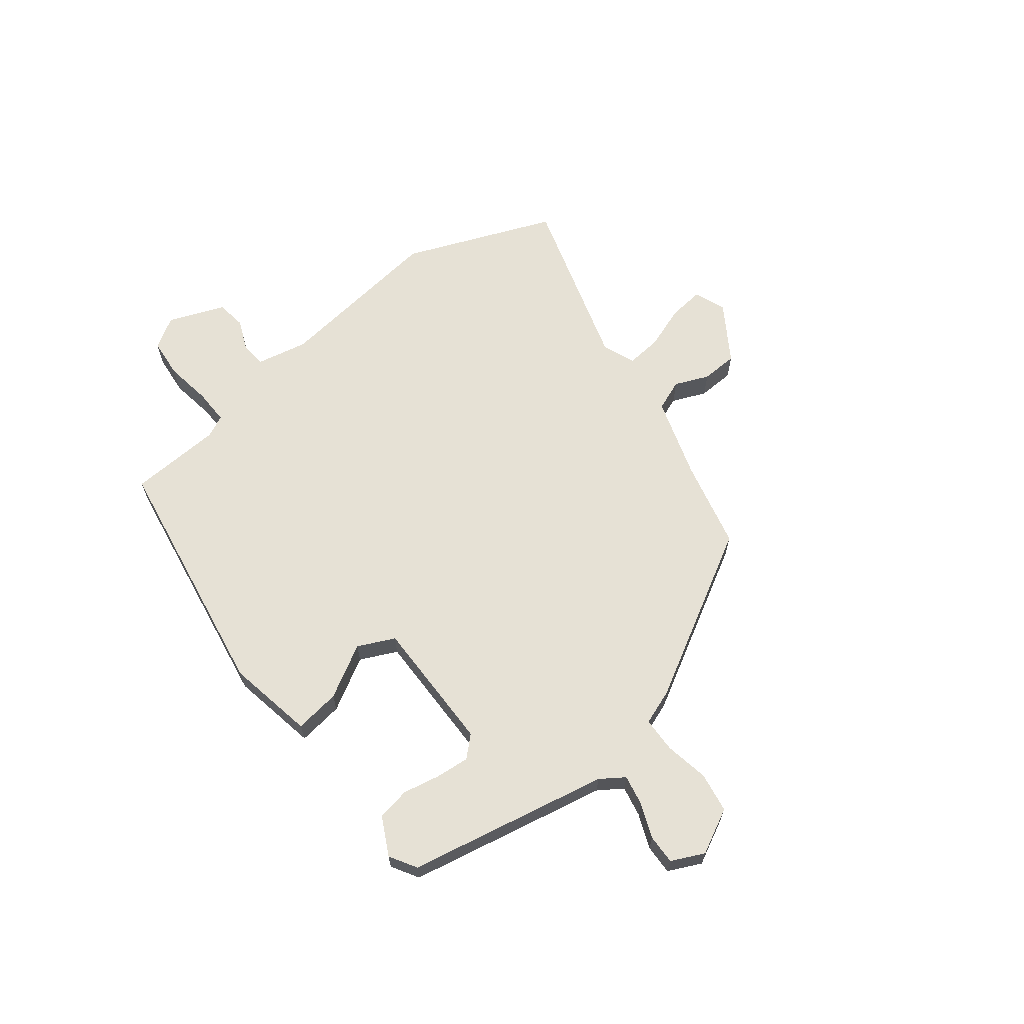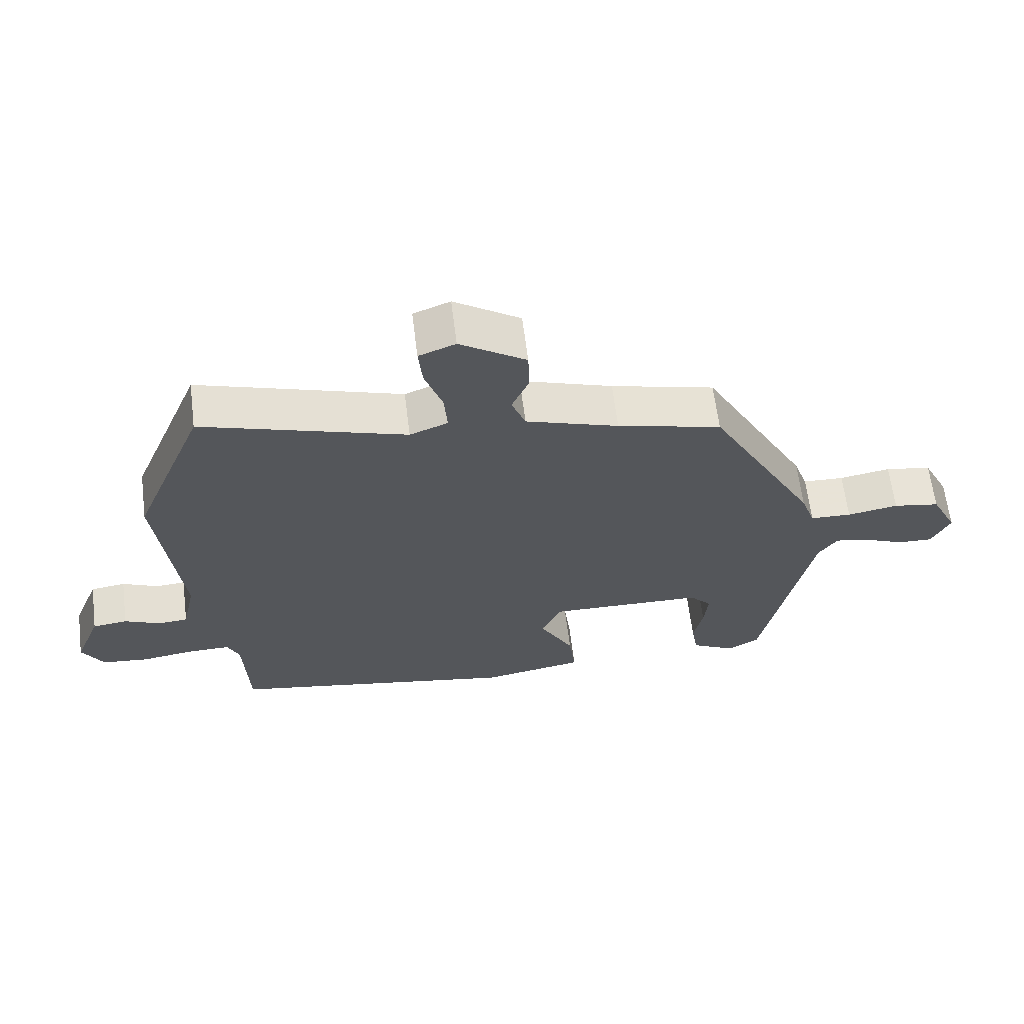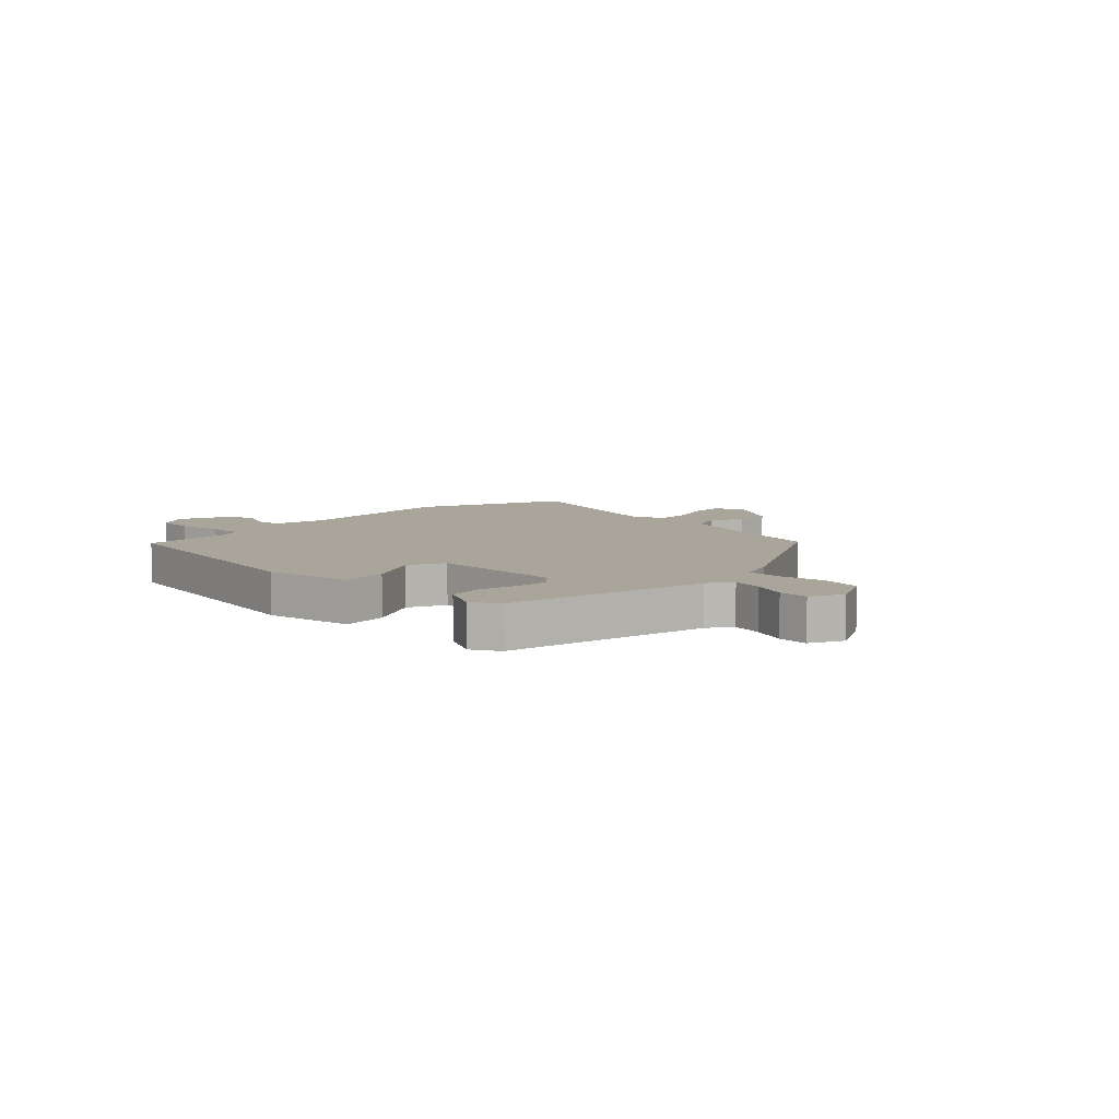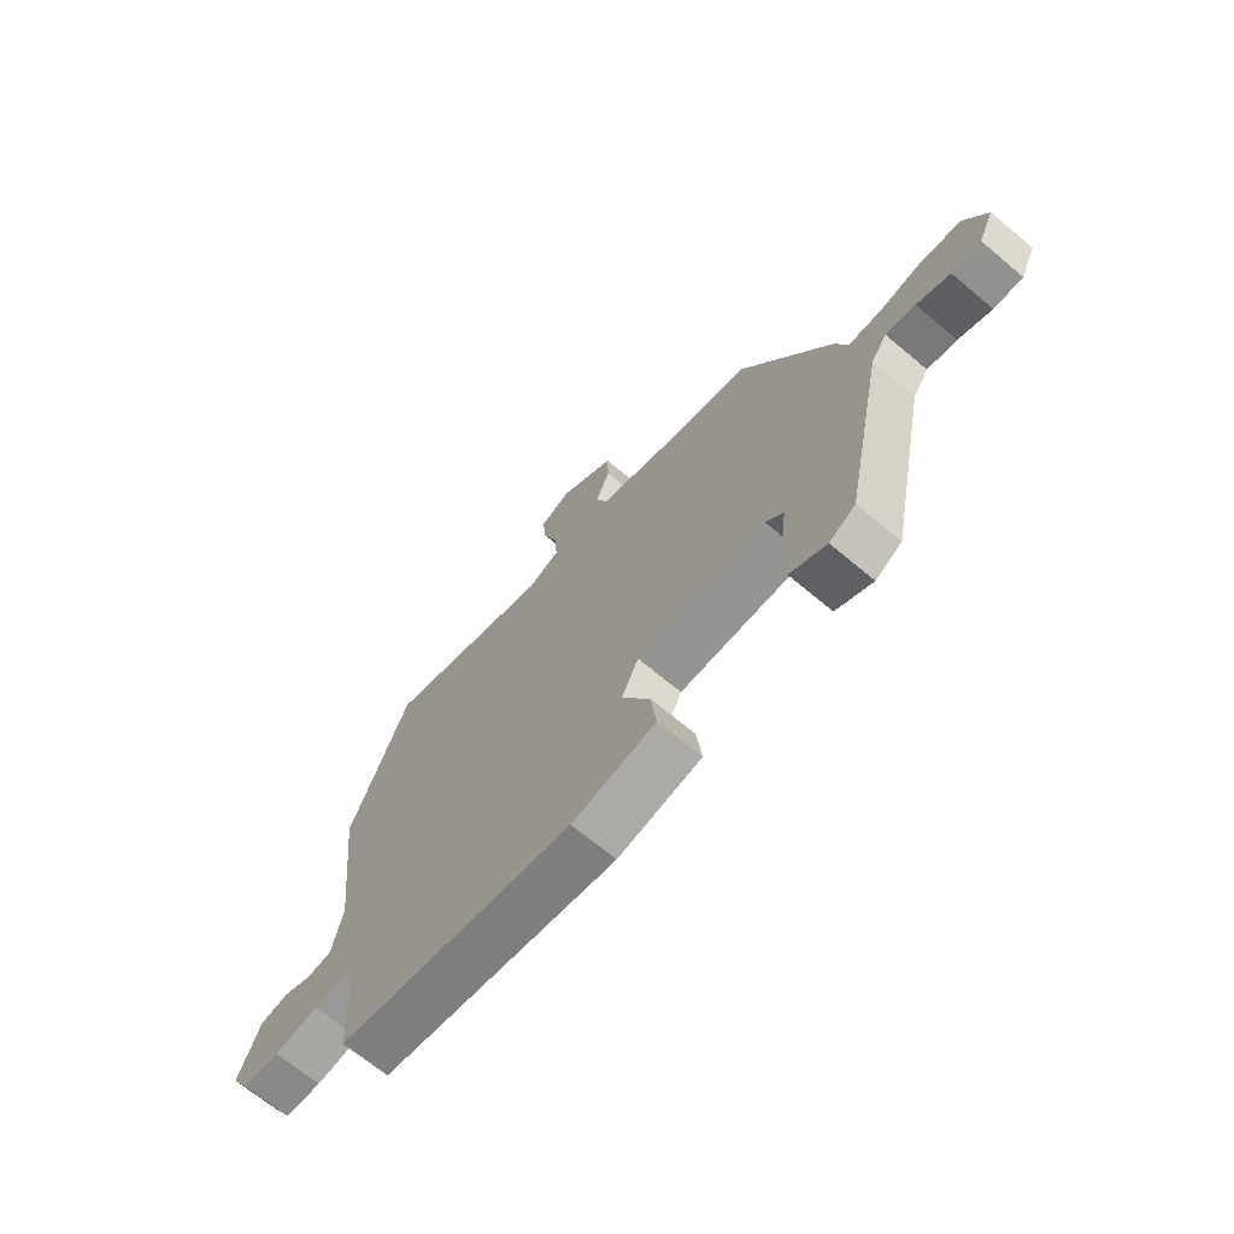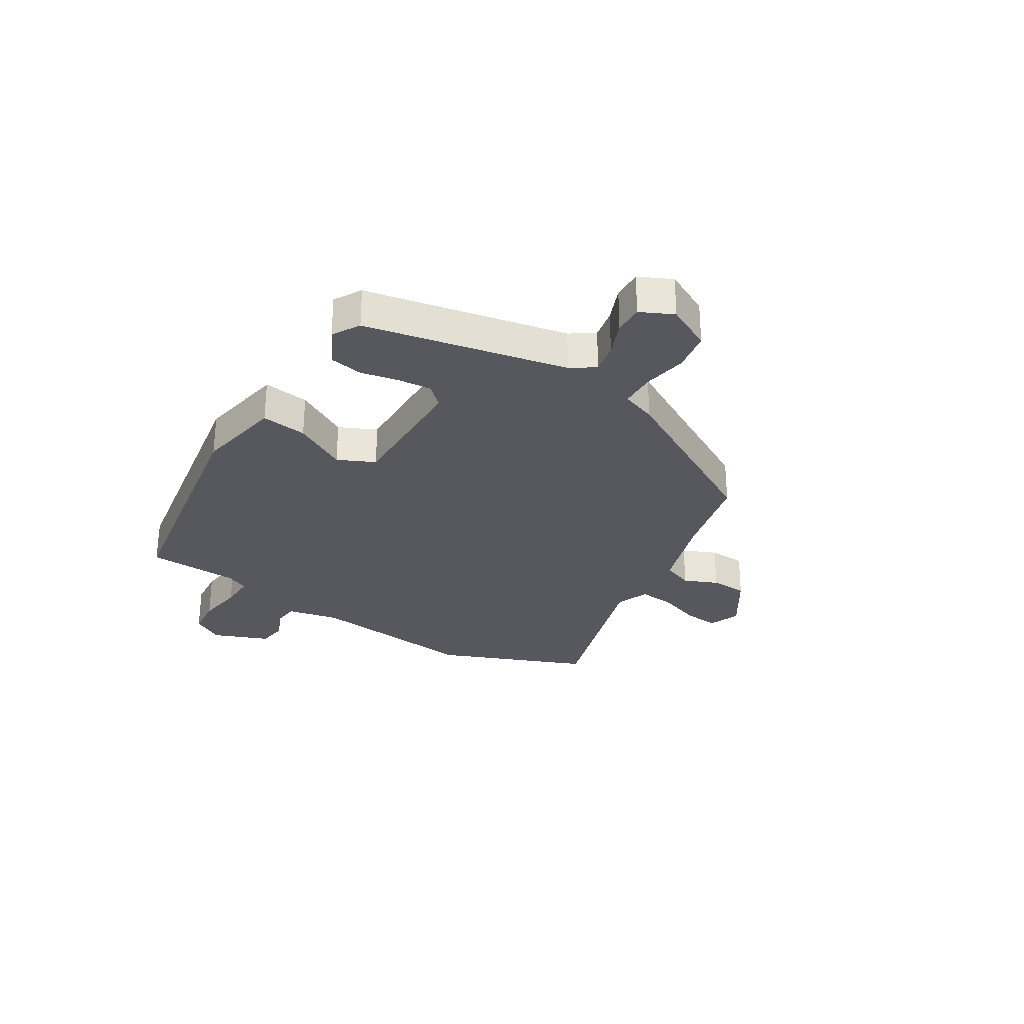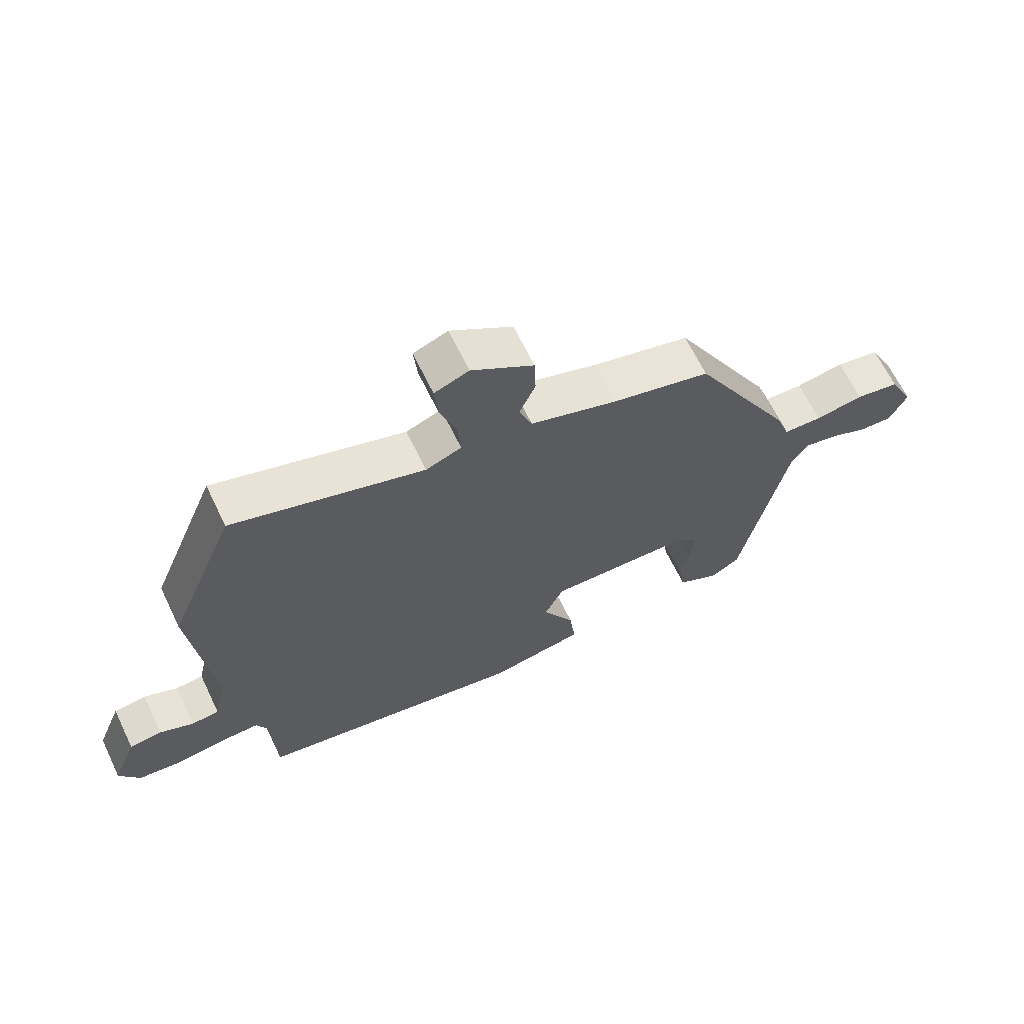
<metadata>
{"format":"obj","ext":"obj","renderer":"f3d","projection":"perspective","resolution":1024,"background":"white","views":[{"elev":64.8,"azim":-128.4,"up":"+Y"},{"elev":63.4,"azim":172.9,"up":"+Z"},{"elev":7.7,"azim":-135.3,"up":"+Y"},{"elev":-67.8,"azim":-130.0,"up":"+Z"},{"elev":-28.9,"azim":-122.0,"up":"+Y"},{"elev":65.2,"azim":154.3,"up":"+Z"}]}
</metadata>
<code>
v 0.468 0.07 -0.385
v 0.027 0.07 -0.46
v -0.128 0.07 -0.432
v -0.118 0.07 -0.351
v -0.066 0.07 -0.257
v -0.097 0.07 -0.192
v -0.334 0.07 -0.196
v -0.367 0.07 -0.232
v -0.361 0.07 -0.292
v -0.347 0.07 -0.358
v -0.357 0.07 -0.417
v -0.424 0.07 -0.452
v -0.472 0.07 -0.424
v -0.546 0.07 -0.067
v -0.575 0.07 -0.025
v -0.629 0.07 -0.036
v -0.69 0.07 -0.061
v -0.743 0.07 -0.063
v -0.771 0.07 -0.005
v -0.731 0.07 0.075
v -0.66 0.07 0.087
v -0.582 0.07 0.073
v -0.519 0.07 0.075
v -0.497 0.07 0.137
v -0.332 0.07 0.436
v -0.173 0.07 0.475
v -0.031 0.07 0.521
v -0.01 0.07 0.576
v -0.036 0.07 0.636
v -0.034 0.07 0.701
v 0.067 0.07 0.767
v 0.123 0.07 0.745
v 0.117 0.07 0.682
v 0.09 0.07 0.605
v 0.085 0.07 0.542
v 0.143 0.07 0.519
v 0.453 0.07 0.614
v 0.562 0.07 0.349
v 0.528 0.07 0.045
v 0.548 0.07 -0.046
v 0.593 0.07 -0.05
v 0.648 0.07 -0.026
v 0.701 0.07 -0.033
v 0.741 0.07 -0.132
v 0.708 0.07 -0.187
v 0.638 0.07 -0.194
v 0.556 0.07 -0.182
v 0.493 0.07 -0.181
v 0.475 0.07 -0.221
v 0.468 0 -0.385
v 0.027 0 -0.46
v -0.128 0 -0.432
v -0.118 0 -0.351
v -0.066 0 -0.257
v -0.097 0 -0.192
v -0.334 0 -0.196
v -0.367 0 -0.232
v -0.361 0 -0.292
v -0.347 0 -0.358
v -0.357 0 -0.417
v -0.424 0 -0.452
v -0.472 0 -0.424
v -0.546 0 -0.067
v -0.575 0 -0.025
v -0.629 0 -0.036
v -0.69 0 -0.061
v -0.743 0 -0.063
v -0.771 0 -0.005
v -0.731 0 0.075
v -0.66 0 0.087
v -0.582 0 0.073
v -0.519 0 0.075
v -0.497 0 0.137
v -0.332 0 0.436
v -0.173 0 0.475
v -0.031 0 0.521
v -0.01 0 0.576
v -0.036 0 0.636
v -0.034 0 0.701
v 0.067 0 0.767
v 0.123 0 0.745
v 0.117 0 0.682
v 0.09 0 0.605
v 0.085 0 0.542
v 0.143 0 0.519
v 0.453 0 0.614
v 0.562 0 0.349
v 0.528 0 0.045
v 0.548 0 -0.046
v 0.593 0 -0.05
v 0.648 0 -0.026
v 0.701 0 -0.033
v 0.741 0 -0.132
v 0.708 0 -0.187
v 0.638 0 -0.194
v 0.556 0 -0.182
v 0.493 0 -0.181
v 0.475 0 -0.221
f 44 45 46 47
f 44 47 48
f 41 42 43 44
f 40 41 44 48
f 39 40 48 49
f 36 37 38 39
f 35 36 39 49
f 31 32 33 34
f 31 34 35
f 28 29 30 31
f 27 28 31 35
f 26 27 35 49
f 23 24 25 26
f 19 20 21 22
f 19 22 23
f 16 17 18 19
f 15 16 19 23
f 14 15 23 26
f 9 10 11 12
f 8 9 12 13
f 2 3 4 5
f 49 1 2 5
f 49 5 6
f 26 49 6
f 8 13 14 26
f 7 8 26
f 6 7 26
f 96 95 94 93
f 97 96 93
f 93 92 91 90
f 97 93 90 89
f 98 97 89 88
f 88 87 86 85
f 98 88 85 84
f 83 82 81 80
f 84 83 80
f 80 79 78 77
f 84 80 77 76
f 98 84 76 75
f 75 74 73 72
f 71 70 69 68
f 72 71 68
f 68 67 66 65
f 72 68 65 64
f 75 72 64 63
f 61 60 59 58
f 62 61 58 57
f 54 53 52 51
f 54 51 50 98
f 55 54 98
f 55 98 75
f 75 63 62 57
f 75 57 56
f 75 56 55
f 1 50 51 2
f 2 51 52 3
f 3 52 53 4
f 4 53 54 5
f 5 54 55 6
f 6 55 56 7
f 7 56 57 8
f 8 57 58 9
f 9 58 59 10
f 10 59 60 11
f 11 60 61 12
f 12 61 62 13
f 13 62 63 14
f 14 63 64 15
f 15 64 65 16
f 16 65 66 17
f 17 66 67 18
f 18 67 68 19
f 19 68 69 20
f 20 69 70 21
f 21 70 71 22
f 22 71 72 23
f 23 72 73 24
f 24 73 74 25
f 25 74 75 26
f 26 75 76 27
f 27 76 77 28
f 28 77 78 29
f 29 78 79 30
f 30 79 80 31
f 31 80 81 32
f 32 81 82 33
f 33 82 83 34
f 34 83 84 35
f 35 84 85 36
f 36 85 86 37
f 37 86 87 38
f 38 87 88 39
f 39 88 89 40
f 40 89 90 41
f 41 90 91 42
f 42 91 92 43
f 43 92 93 44
f 44 93 94 45
f 45 94 95 46
f 46 95 96 47
f 47 96 97 48
f 48 97 98 49
f 49 98 50 1

</code>
